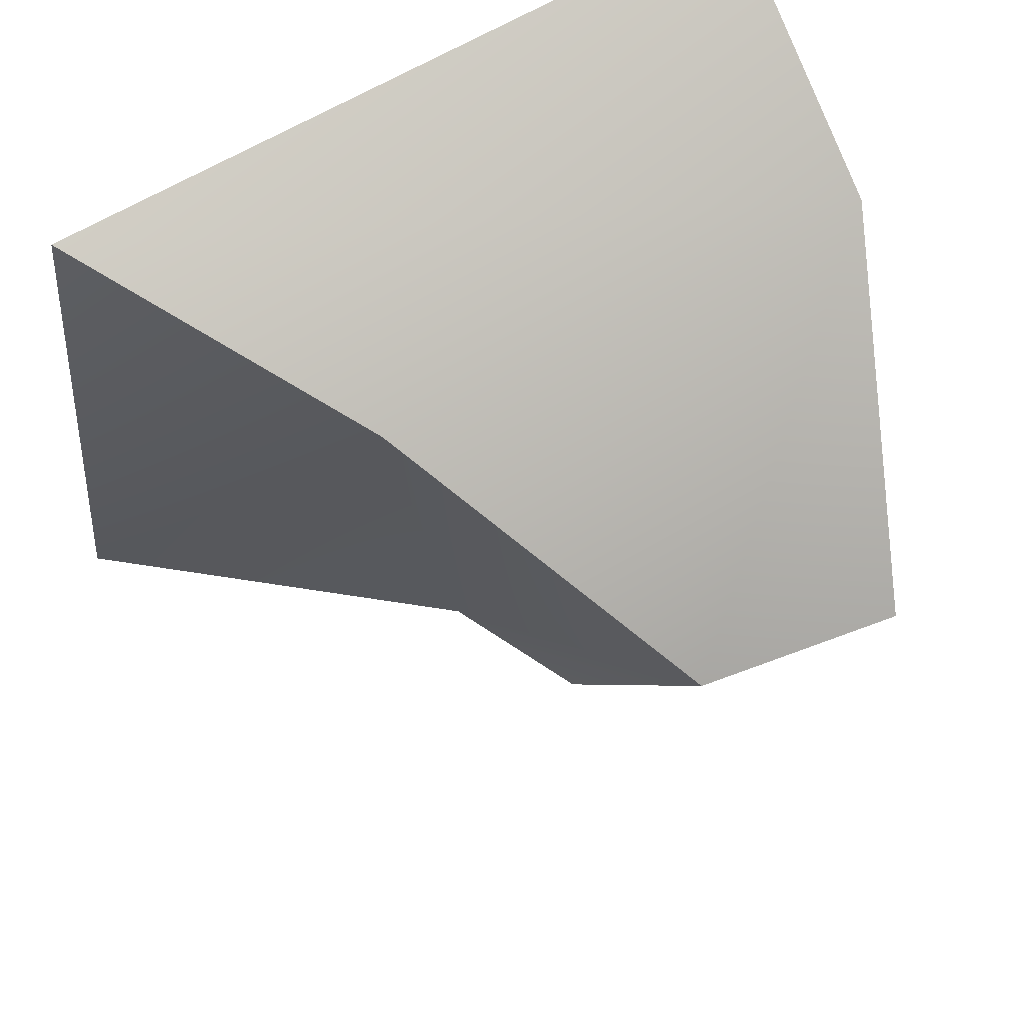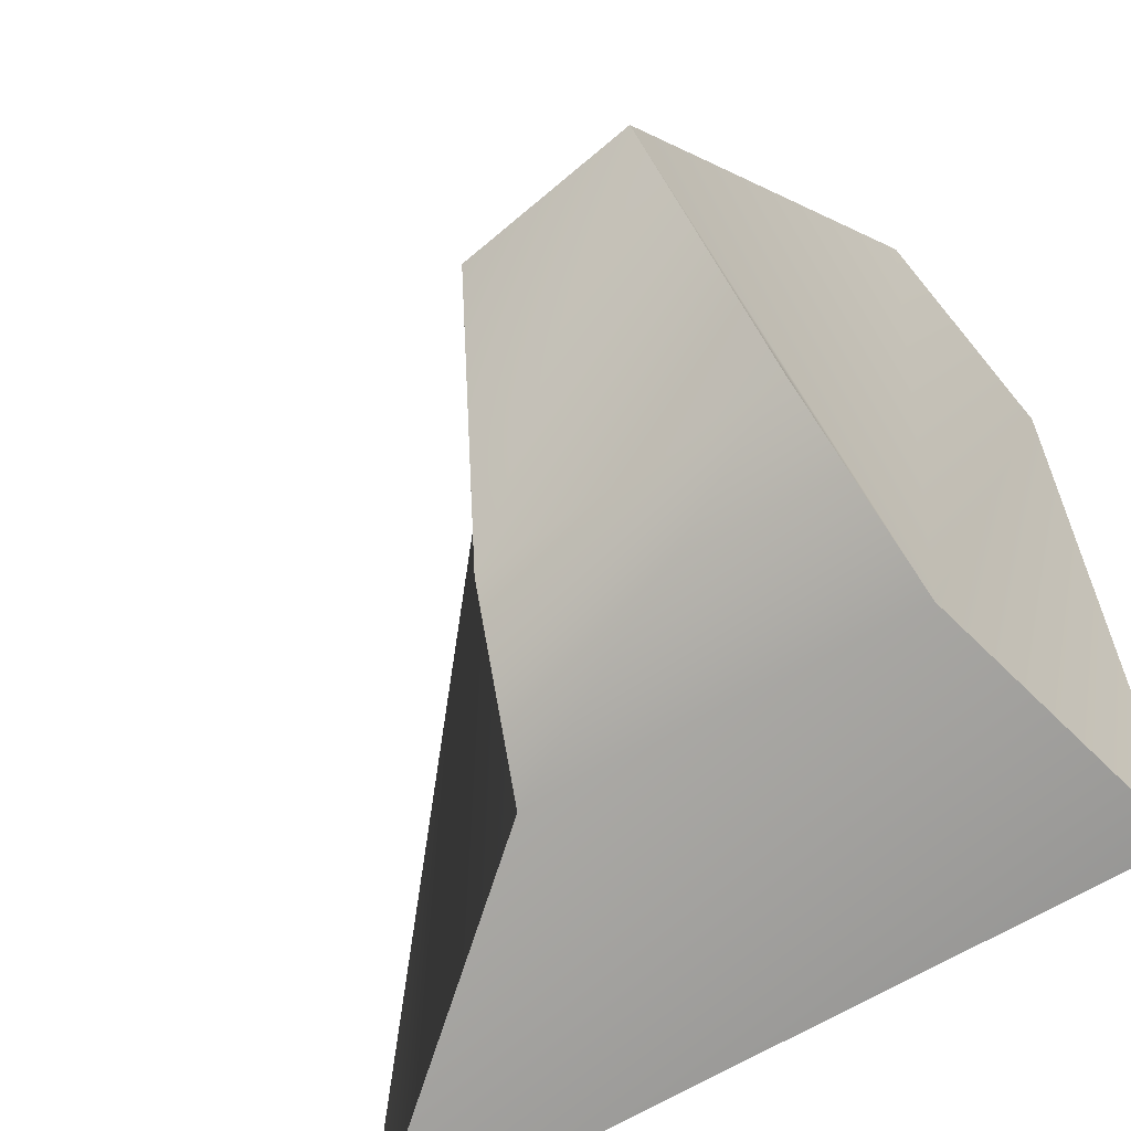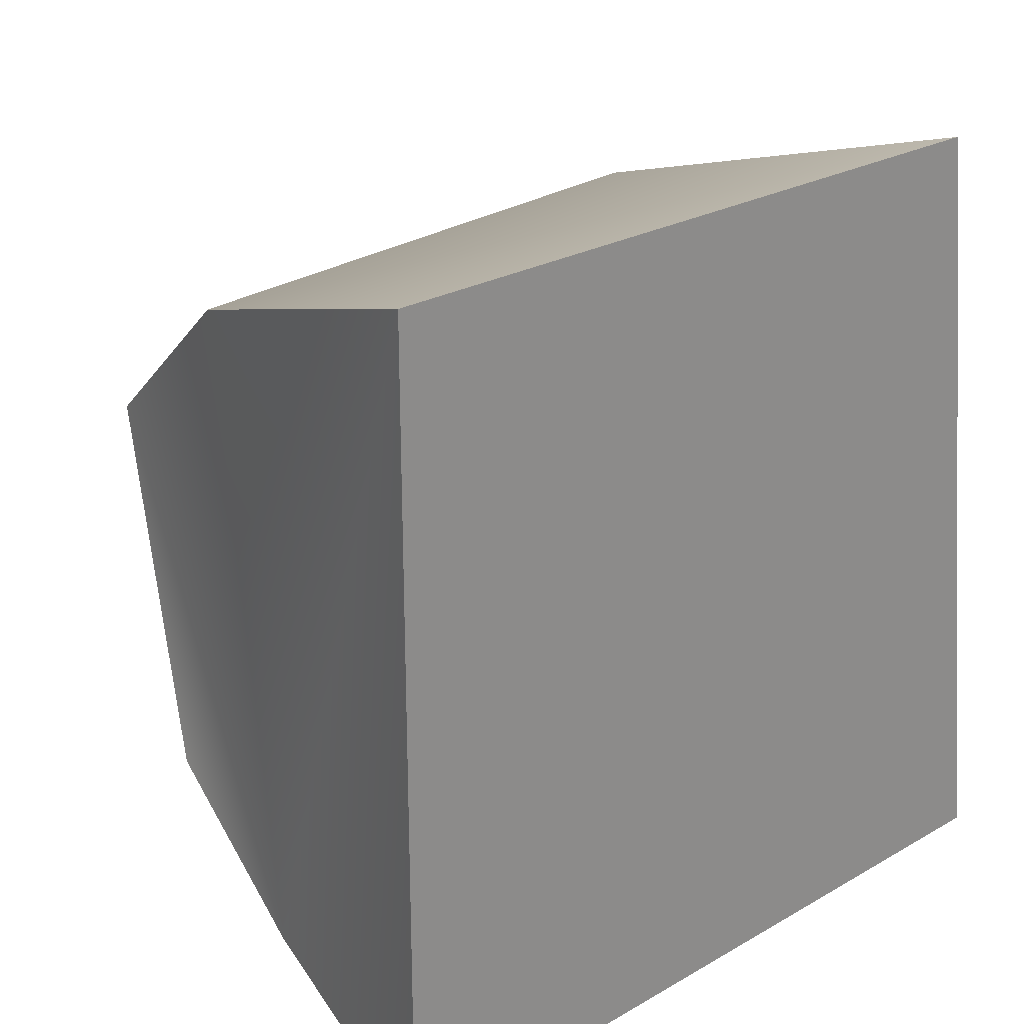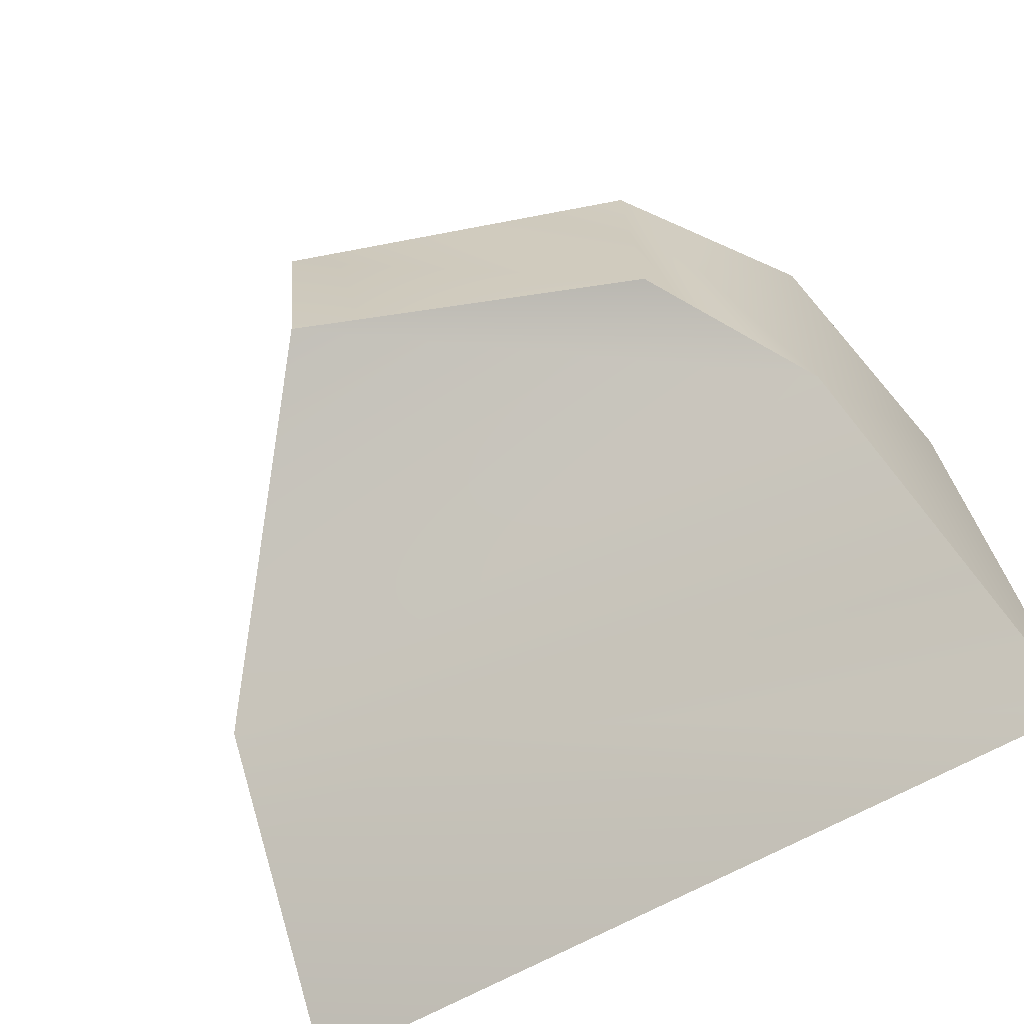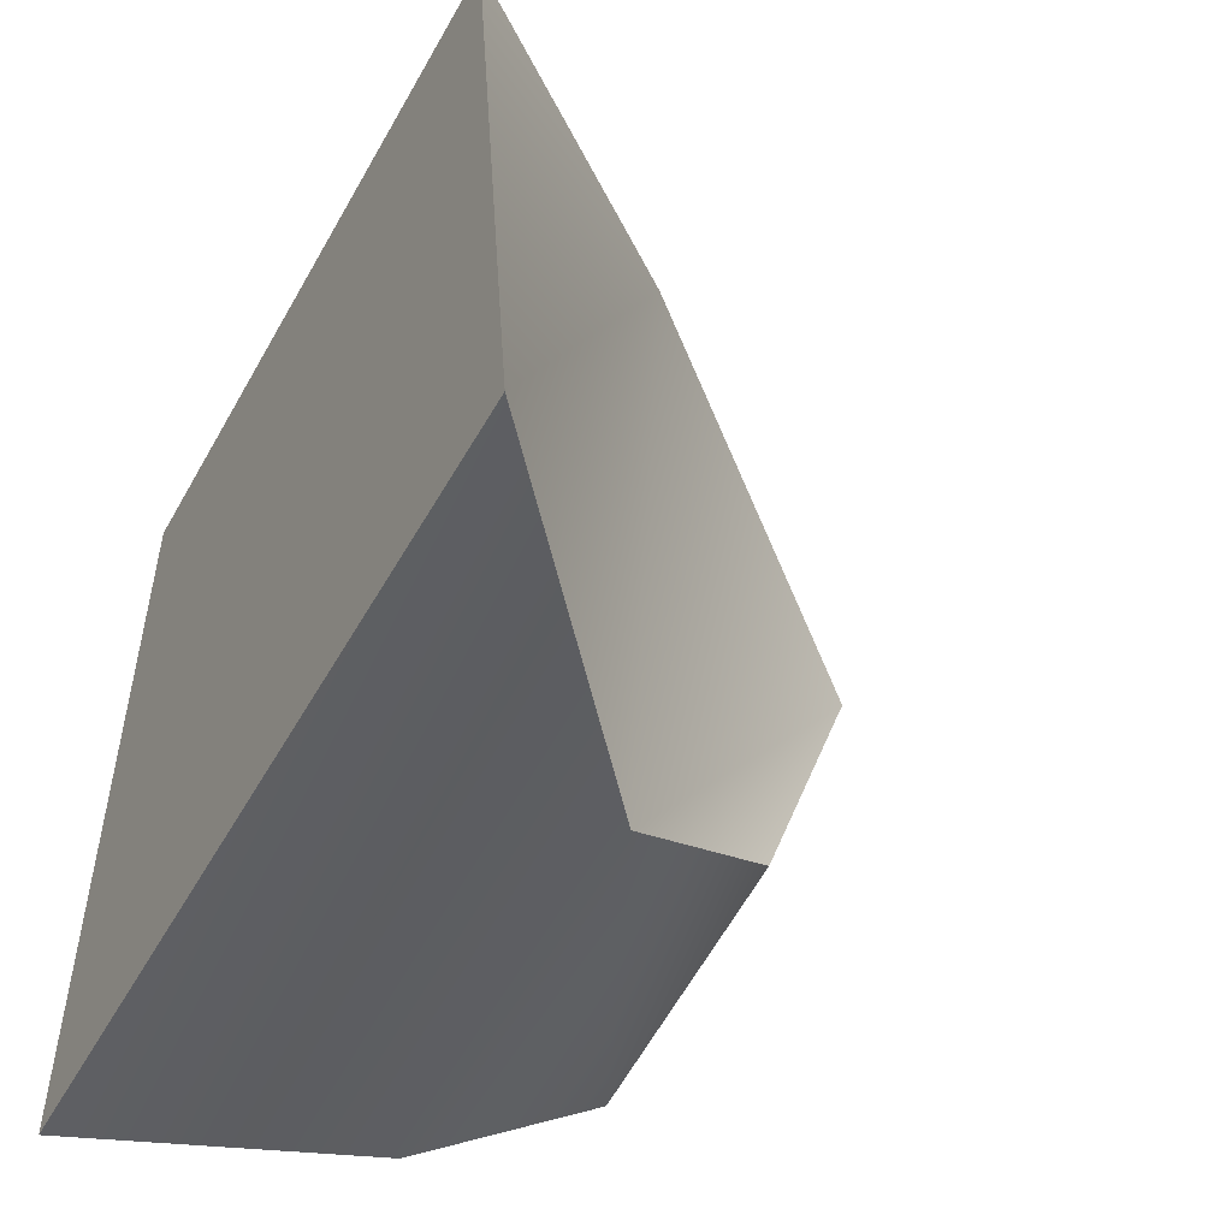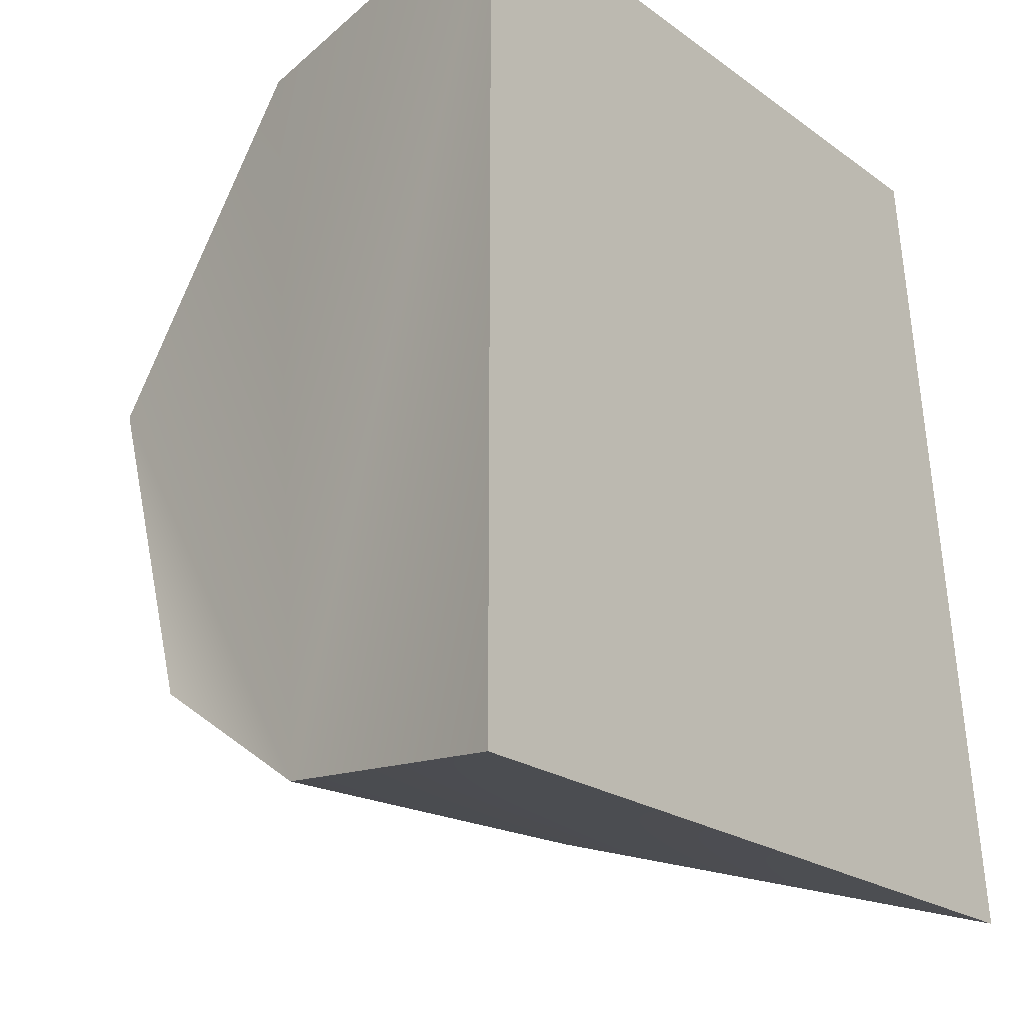
<metadata>
{"format":"obj","ext":"obj","renderer":"f3d","projection":"perspective","resolution":1024,"background":"white","views":[{"elev":72.1,"azim":61.3,"up":"+Z"},{"elev":-61.8,"azim":122.6,"up":"+Z"},{"elev":24.8,"azim":-133.0,"up":"+Z"},{"elev":-71.3,"azim":121.5,"up":"+Y"},{"elev":-52.0,"azim":-28.7,"up":"+Z"},{"elev":-21.9,"azim":-141.0,"up":"+Z"}]}
</metadata>
<code>
g historic_column_12
v -0 0.1 0.4
v 0.57 0.46 0.1
v 0.44 0.4 -0.24
v -0 -0 -0.4
v -0 0.8 0.4
v 0.6 0.66 0.1
v 0.46 0.71 -0.24
v -0 0.8 -0.4
v 0.28 0.28 0.34
v 0.28 0.34 -0.34
v 0.28 0.78 0.32
v 0.28 0.73 -0.36
f 3 7 6 2
f 5 8 4 1
f 2 9 10 3
f 4 10 9 1
f 2 6 11 9
f 1 9 11 5
f 7 3 10 12
f 8 12 10 4
f 12 11 6 7
f 5 11 12 8

</code>
